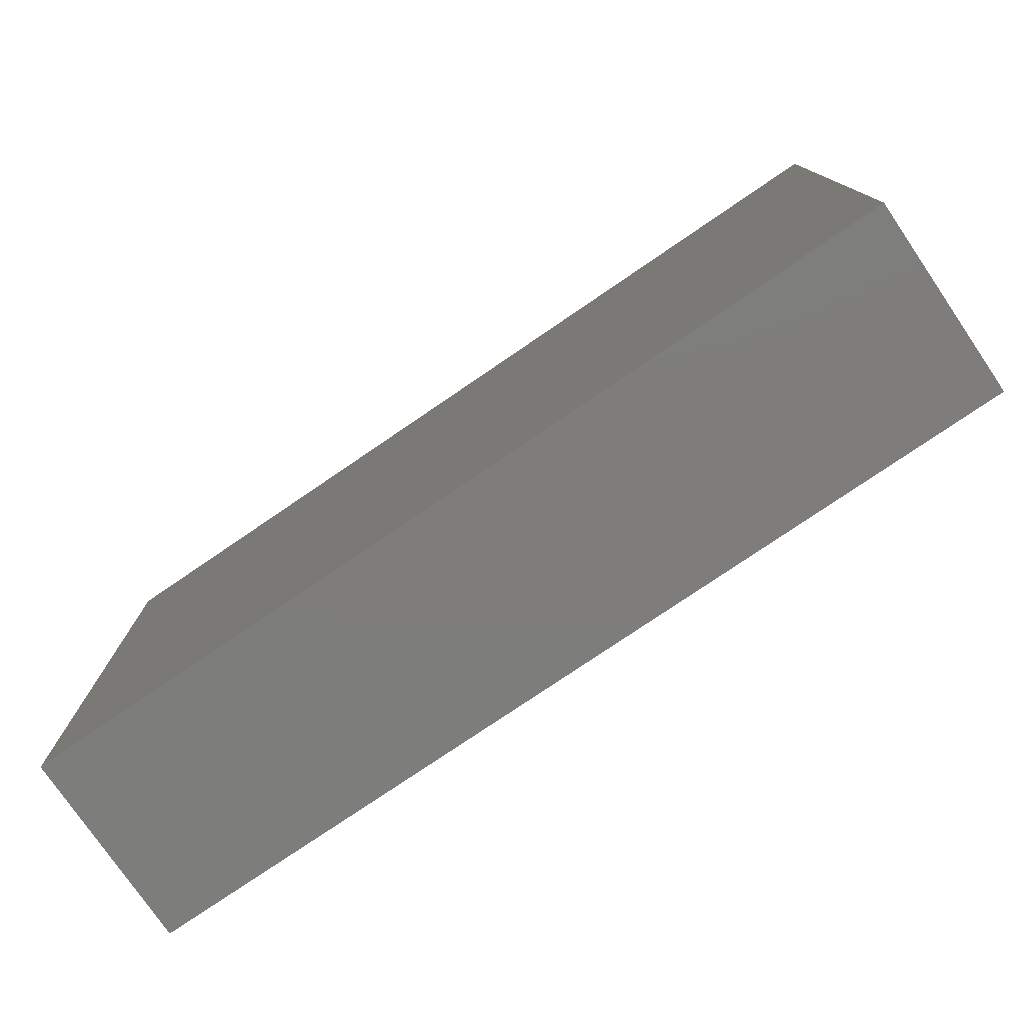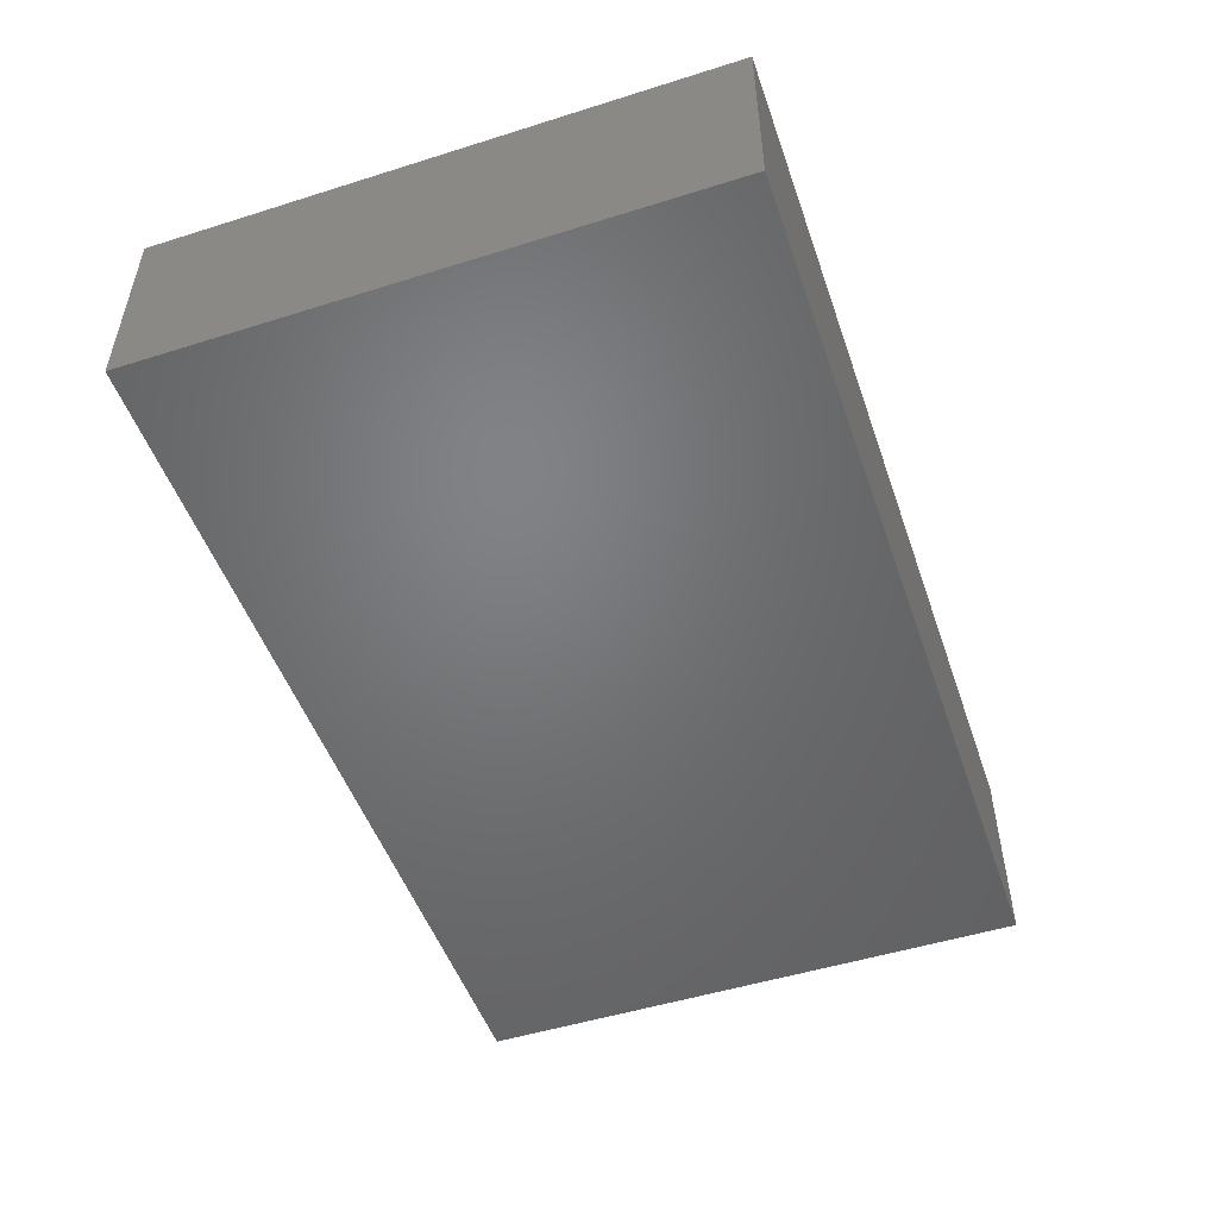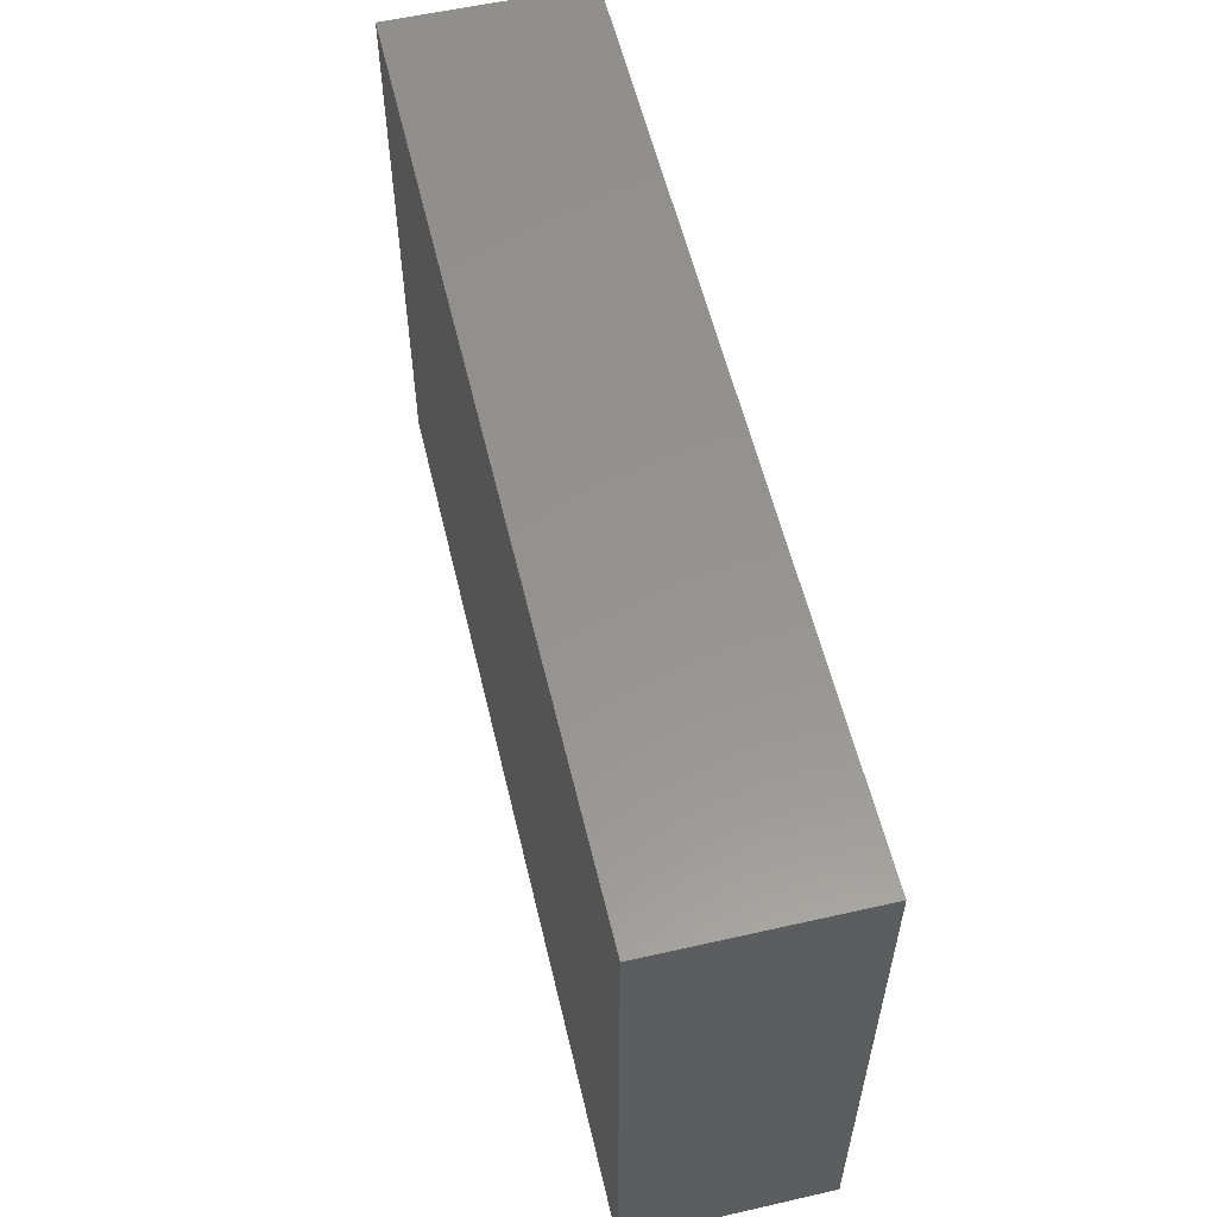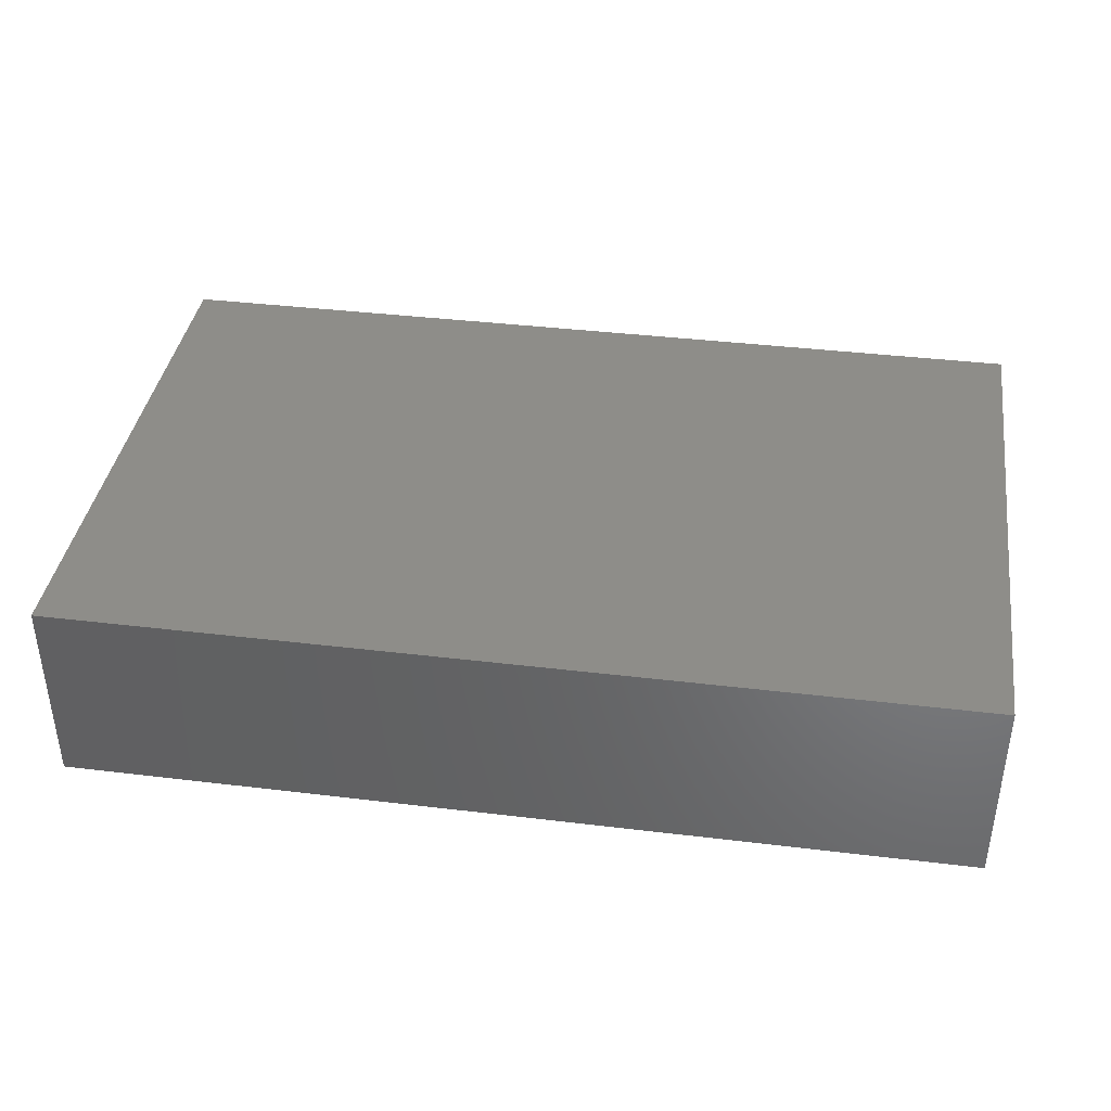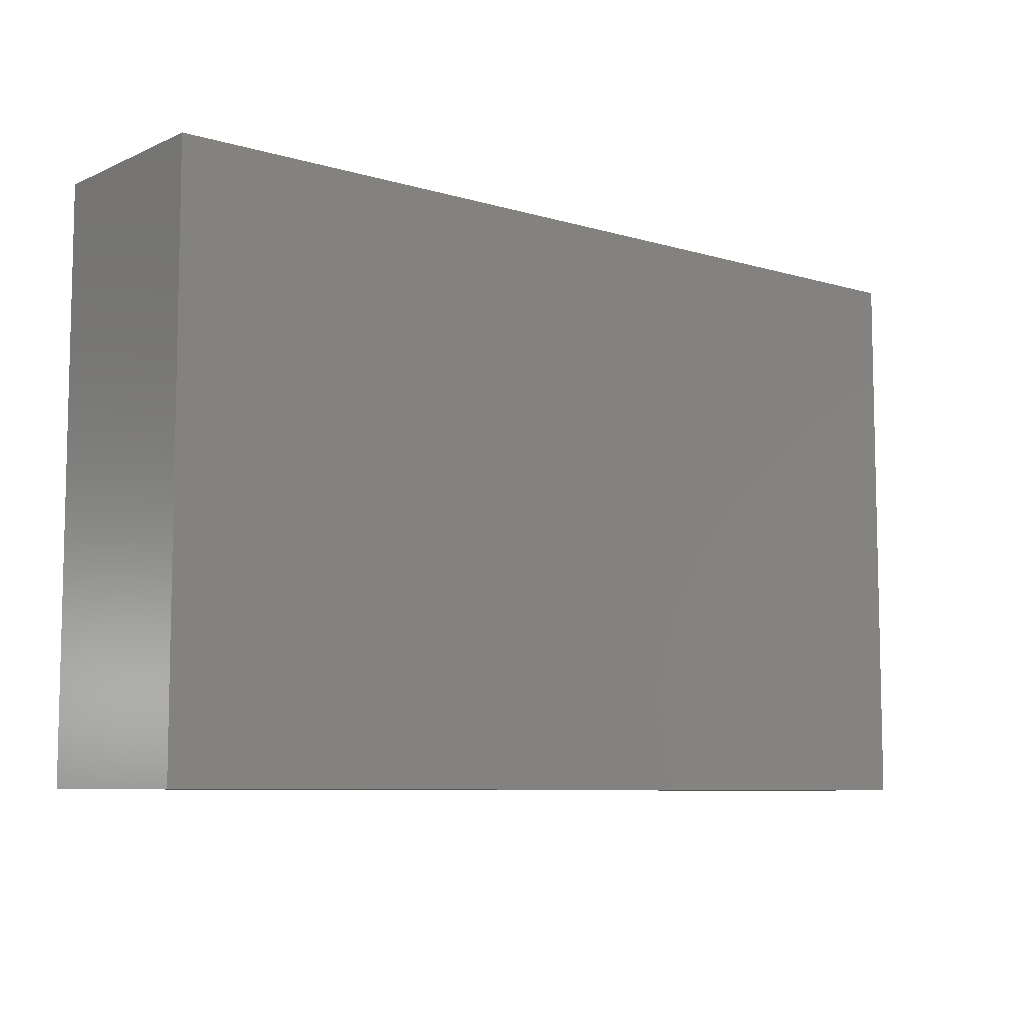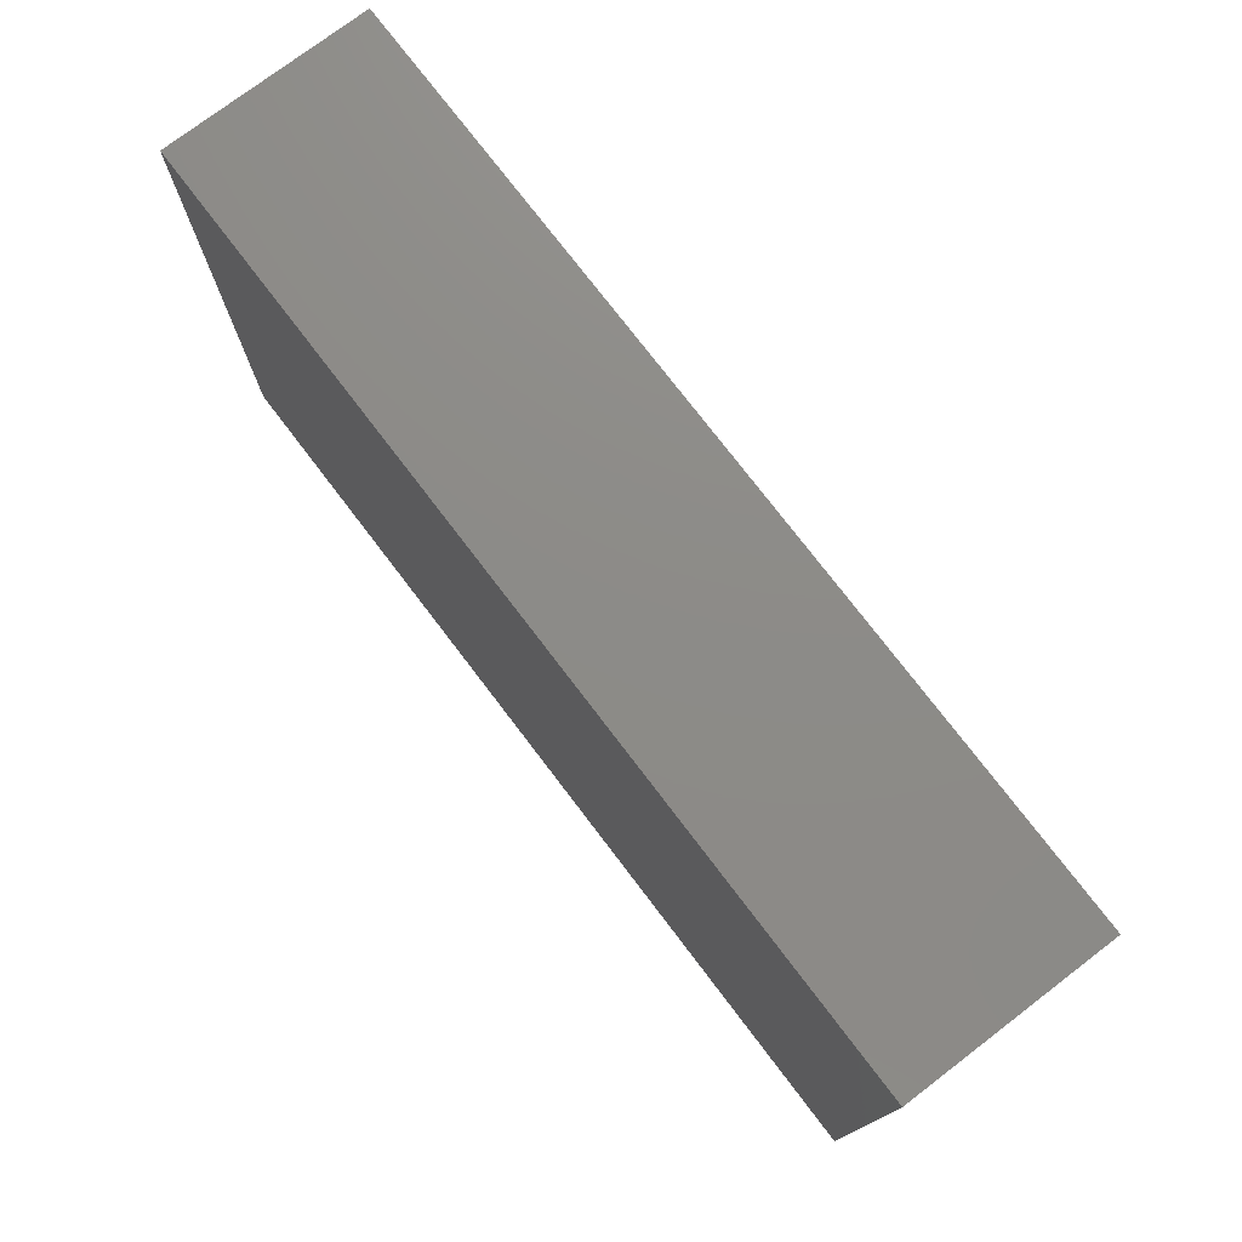
<metadata>
{"format":"stl","ext":"stl","renderer":"f3d","projection":"perspective","resolution":1024,"background":"white","views":[{"elev":-77.0,"azim":34.3,"up":"+Y"},{"elev":-50.4,"azim":-71.0,"up":"+Z"},{"elev":57.0,"azim":76.7,"up":"+Y"},{"elev":38.9,"azim":-171.4,"up":"+Z"},{"elev":-7.9,"azim":-39.4,"up":"+Y"},{"elev":75.8,"azim":-127.3,"up":"+Y"}]}
</metadata>
<code>
# stl→obj: 8 verts, 12 faces
v 0 0 1.778
v 8.128 0 1.778
v 0 5.08 1.778
v 8.128 5.08 1.778
v 0 0 0
v 0 5.08 0
v 8.128 0 0
v 8.128 5.08 0
f 1 2 3
f 3 2 4
f 5 1 6
f 6 1 3
f 7 2 5
f 5 2 1
f 8 4 7
f 7 4 2
f 6 3 8
f 8 3 4
f 5 6 7
f 7 6 8

</code>
